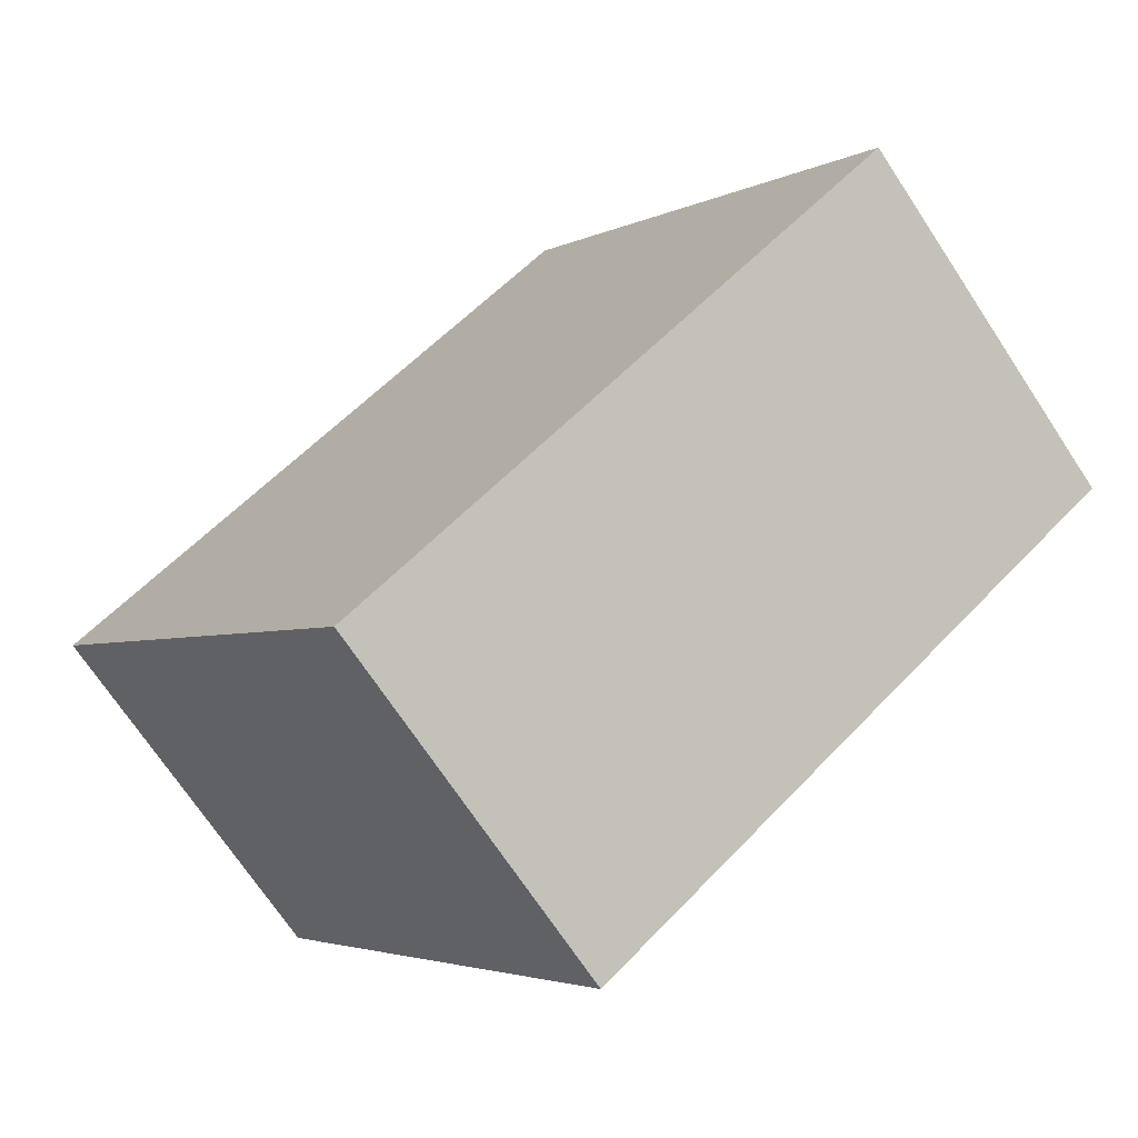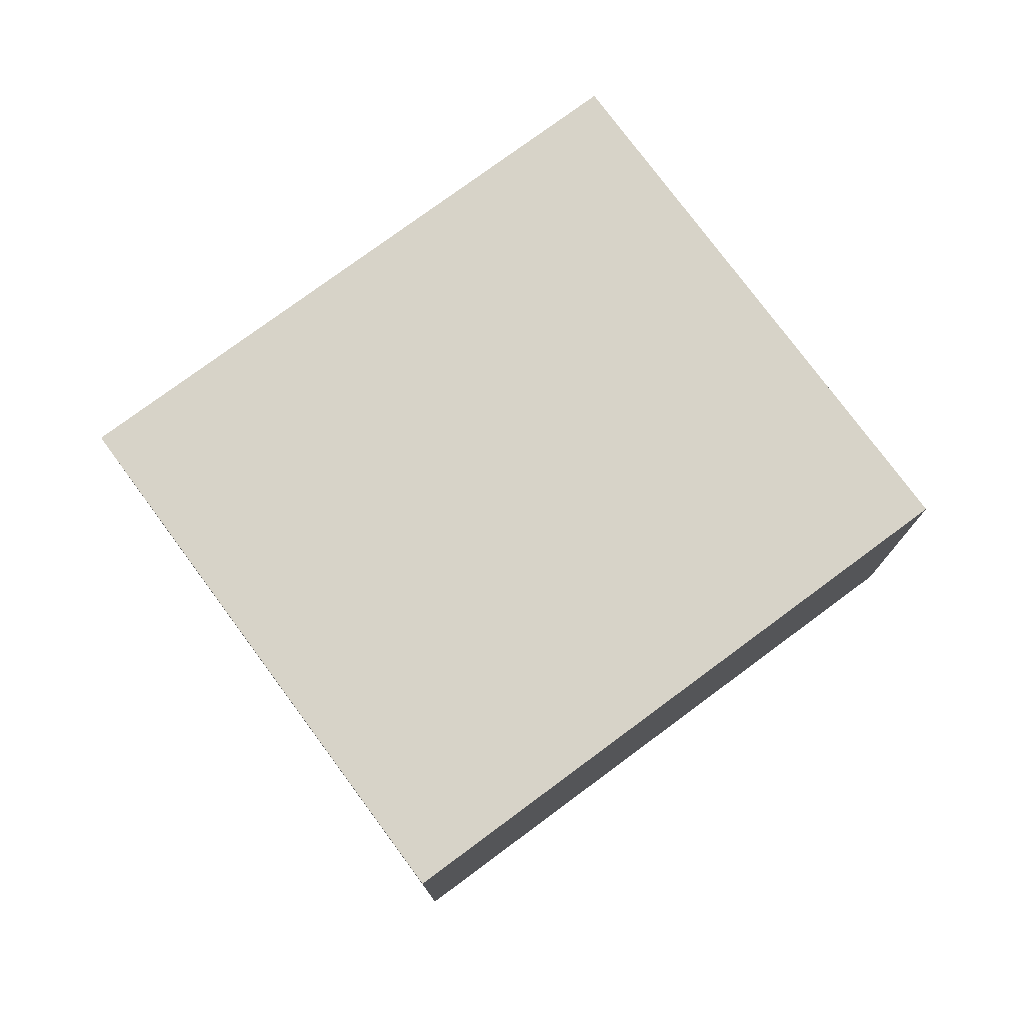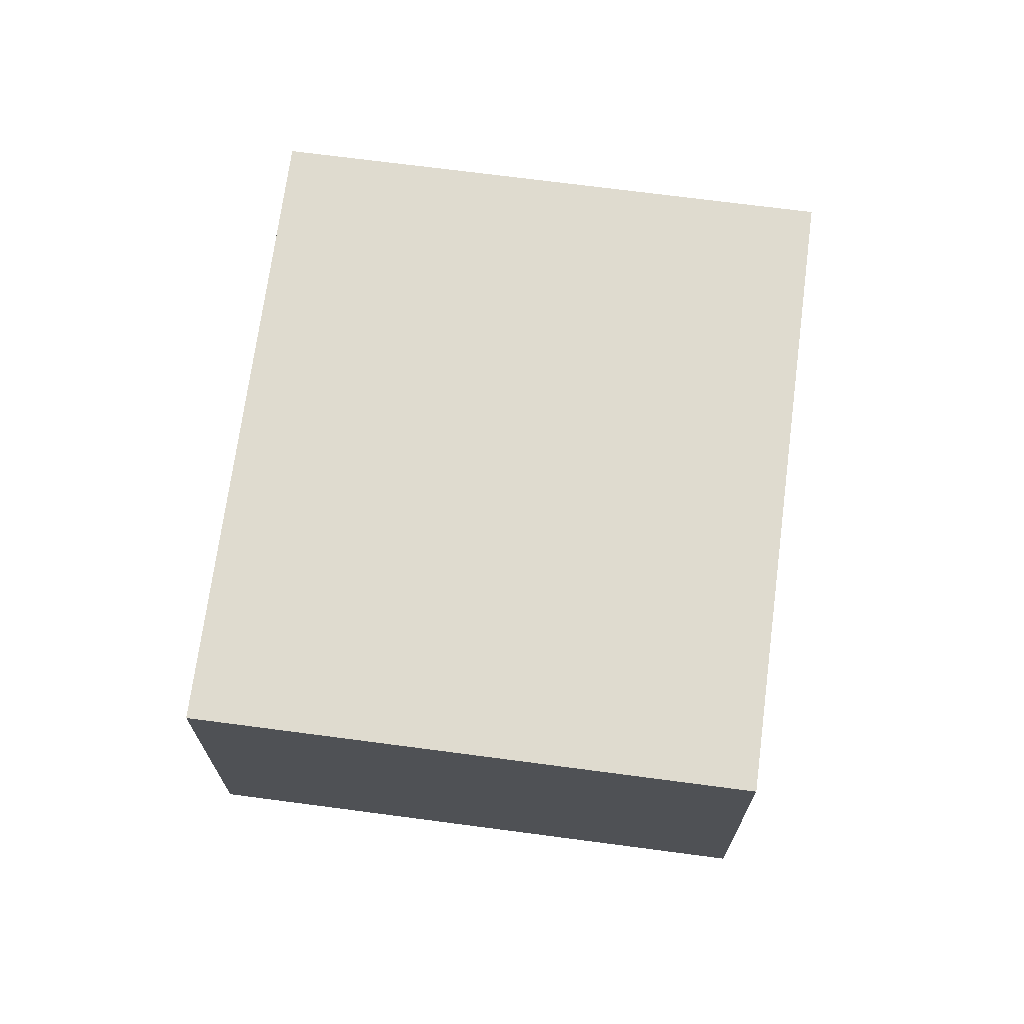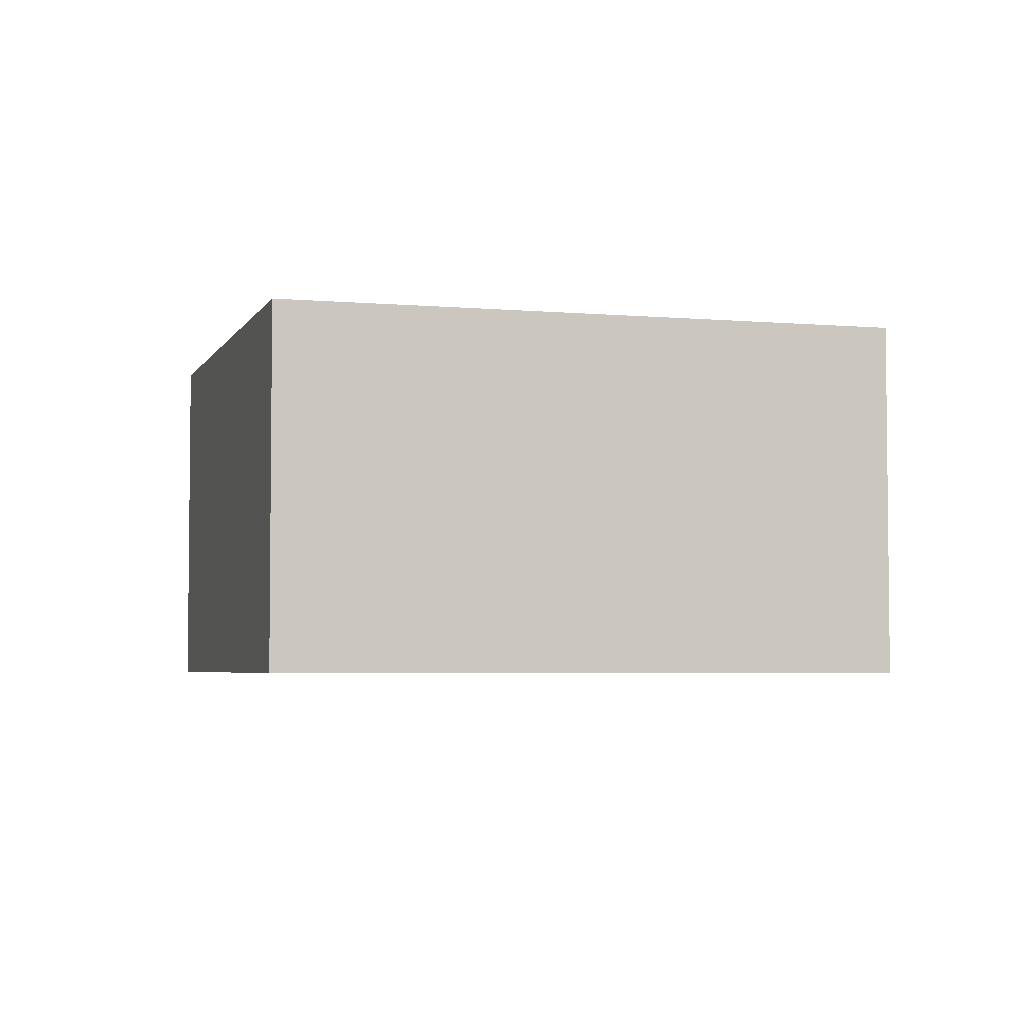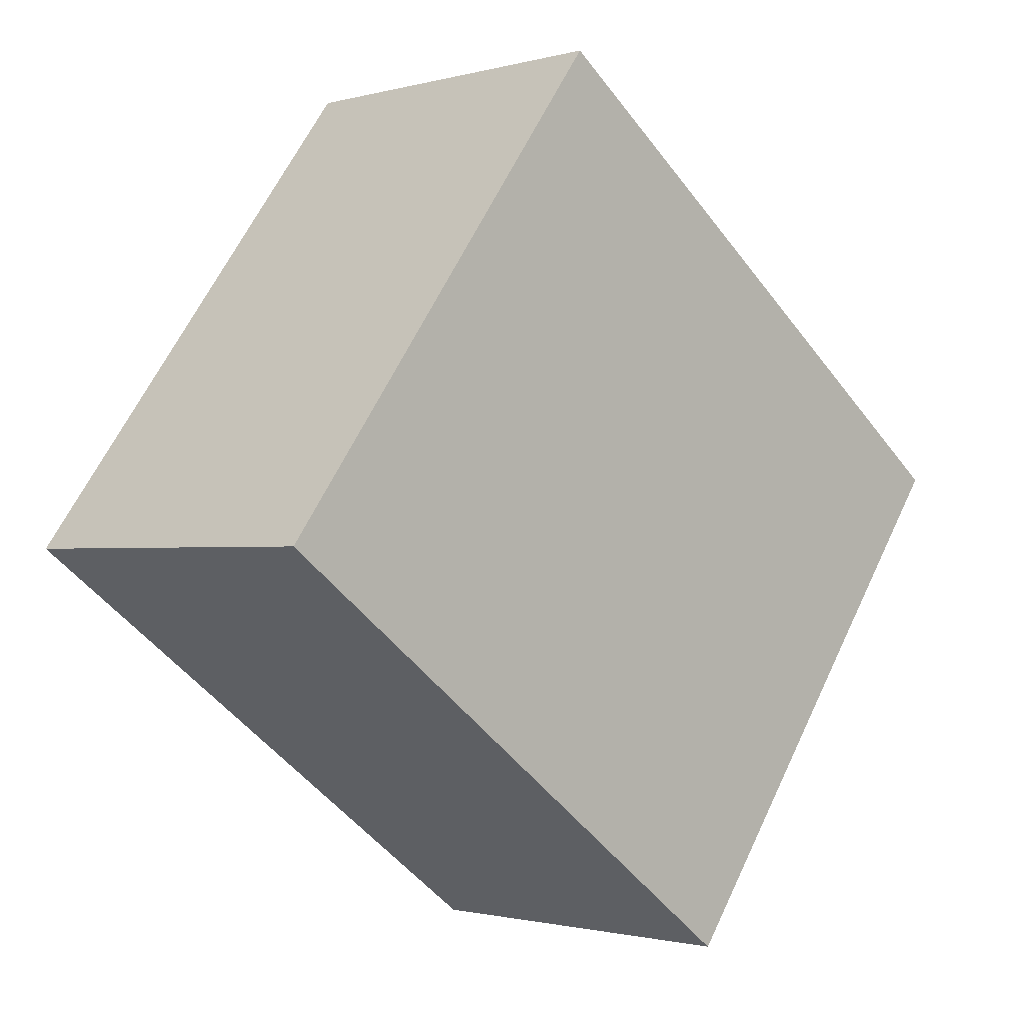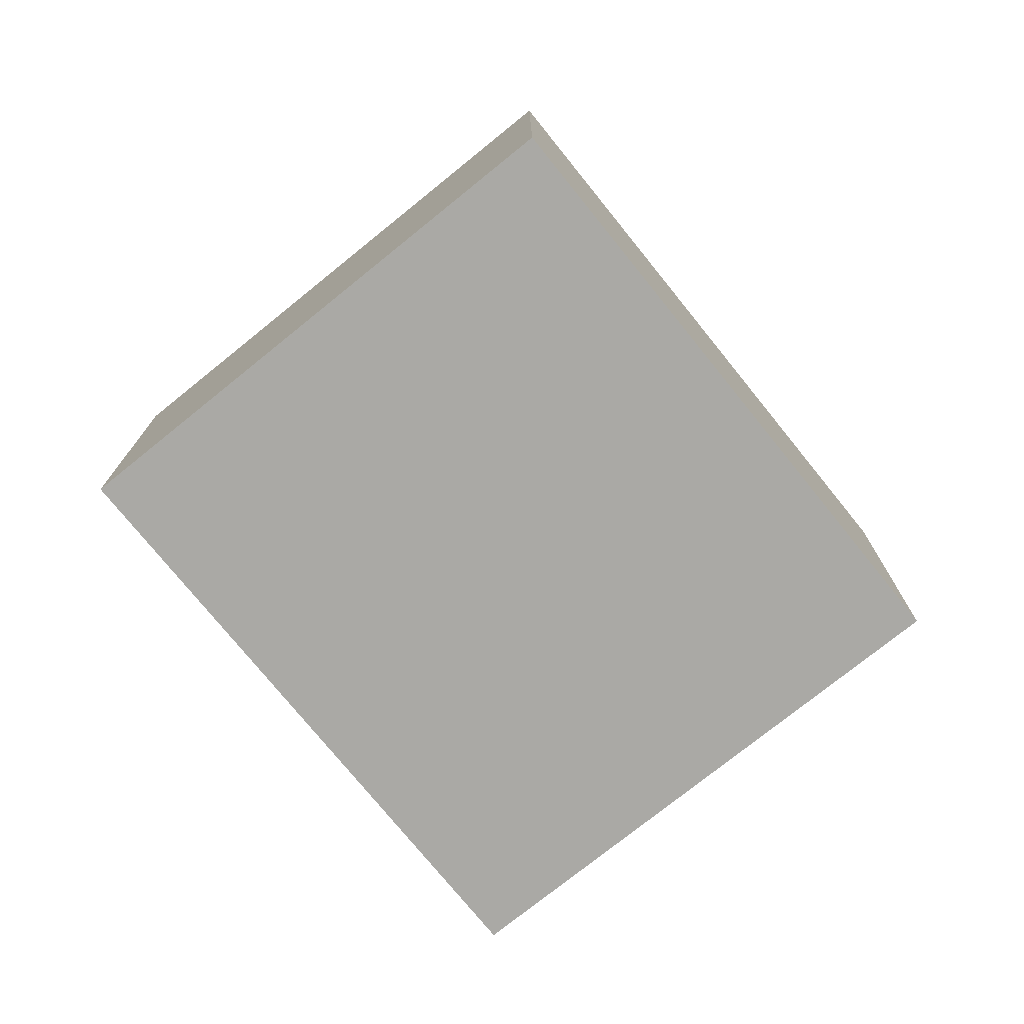
<metadata>
{"format":"obj","ext":"obj","renderer":"f3d","projection":"perspective","resolution":1024,"background":"white","views":[{"elev":-71.0,"azim":-146.5,"up":"+Y"},{"elev":77.0,"azim":107.0,"up":"+Z"},{"elev":70.4,"azim":61.0,"up":"+Z"},{"elev":-4.1,"azim":127.3,"up":"+Z"},{"elev":-1.3,"azim":-44.7,"up":"+Y"},{"elev":-75.3,"azim":-87.6,"up":"+Z"}]}
</metadata>
<code>
g default
v 3.698 -1.675 0.1
v 3.793 -1.547 0.1
v 3.554 -1.568 0.1
v 3.649 -1.44 0.1
v 3.554 -1.568 0
v 3.649 -1.44 0
v 3.698 -1.675 0
v 3.793 -1.547 0
g pCube56
f 1 2 4 3
f 3 4 6 5
f 5 6 8 7
f 7 8 2 1
f 2 8 6 4
f 7 1 3 5

</code>
